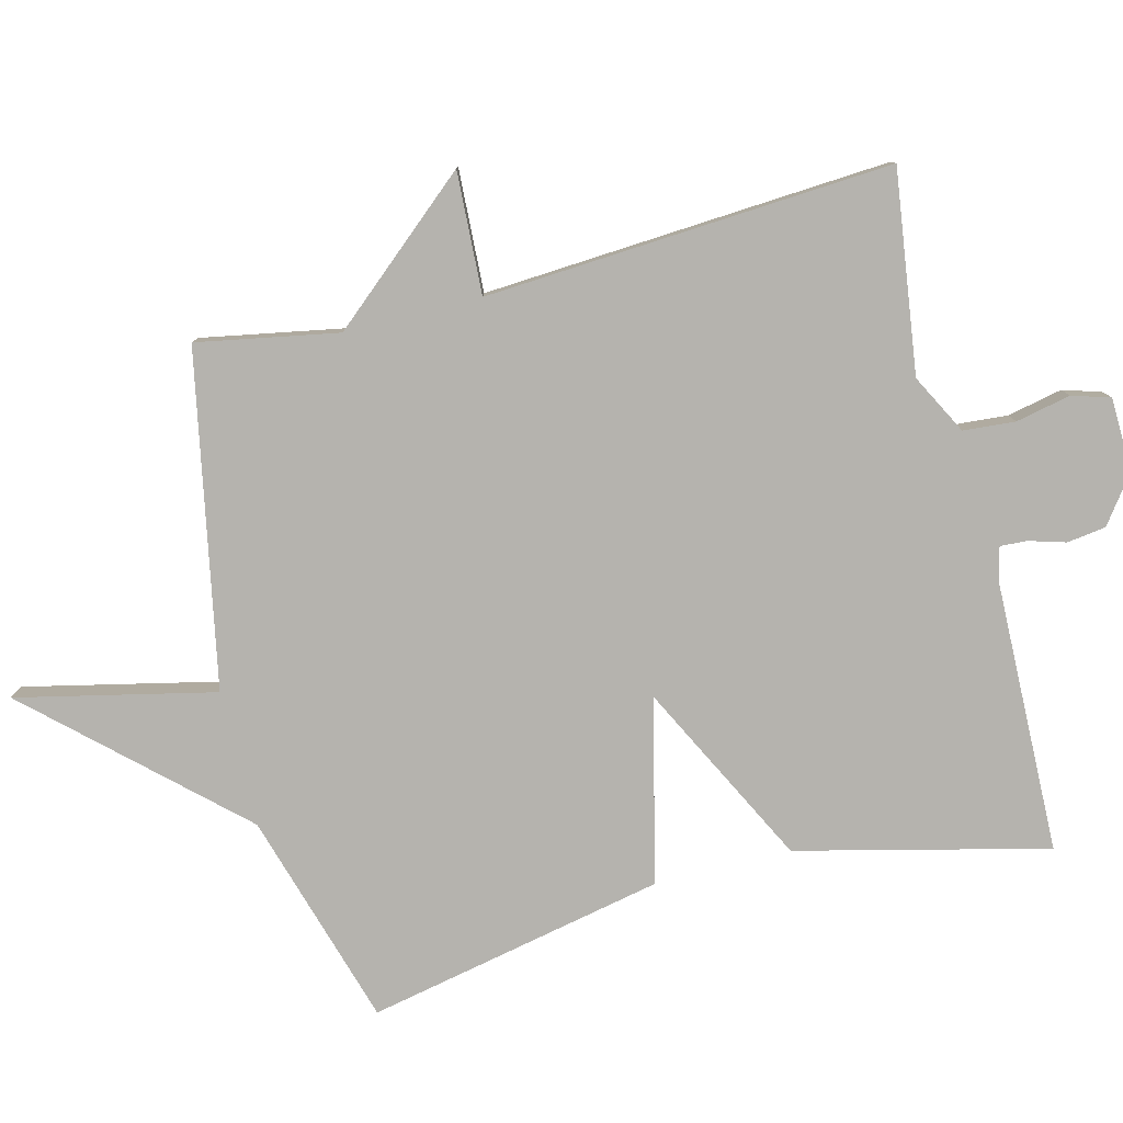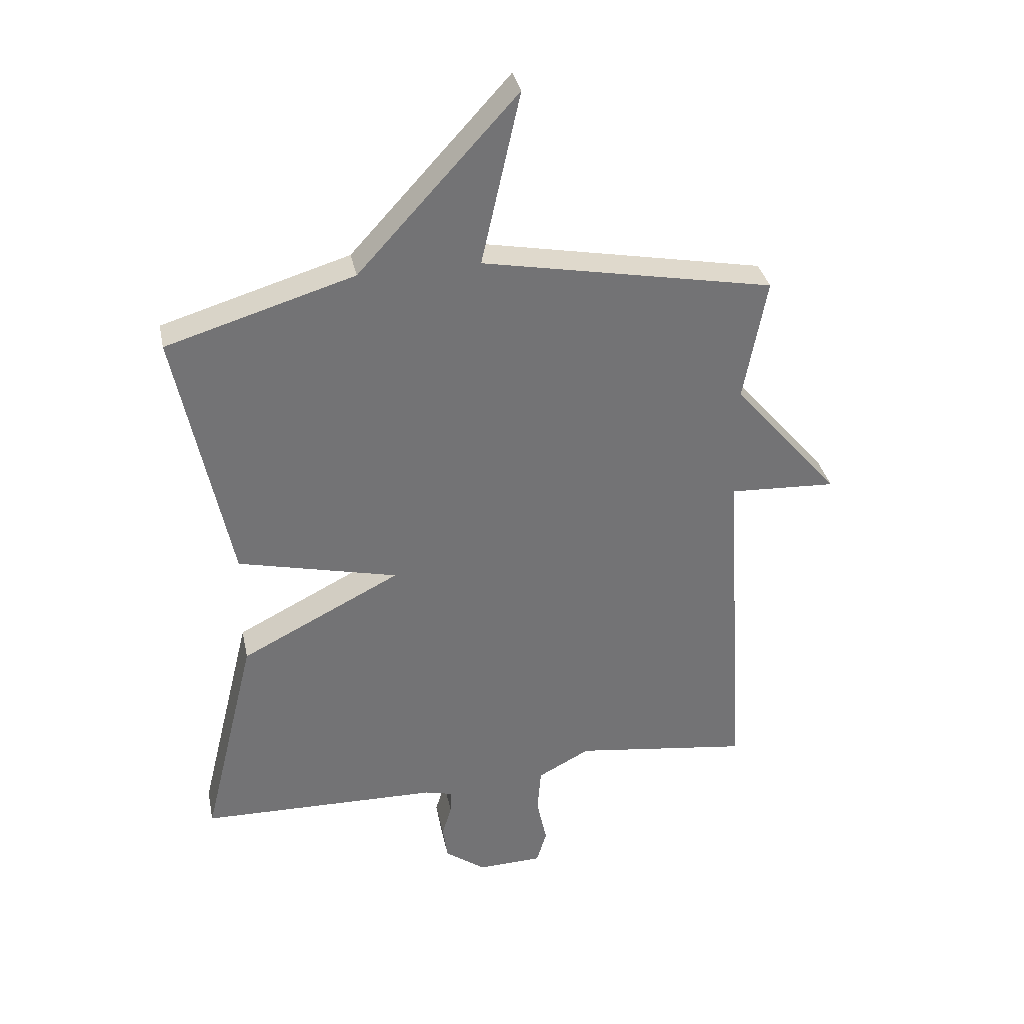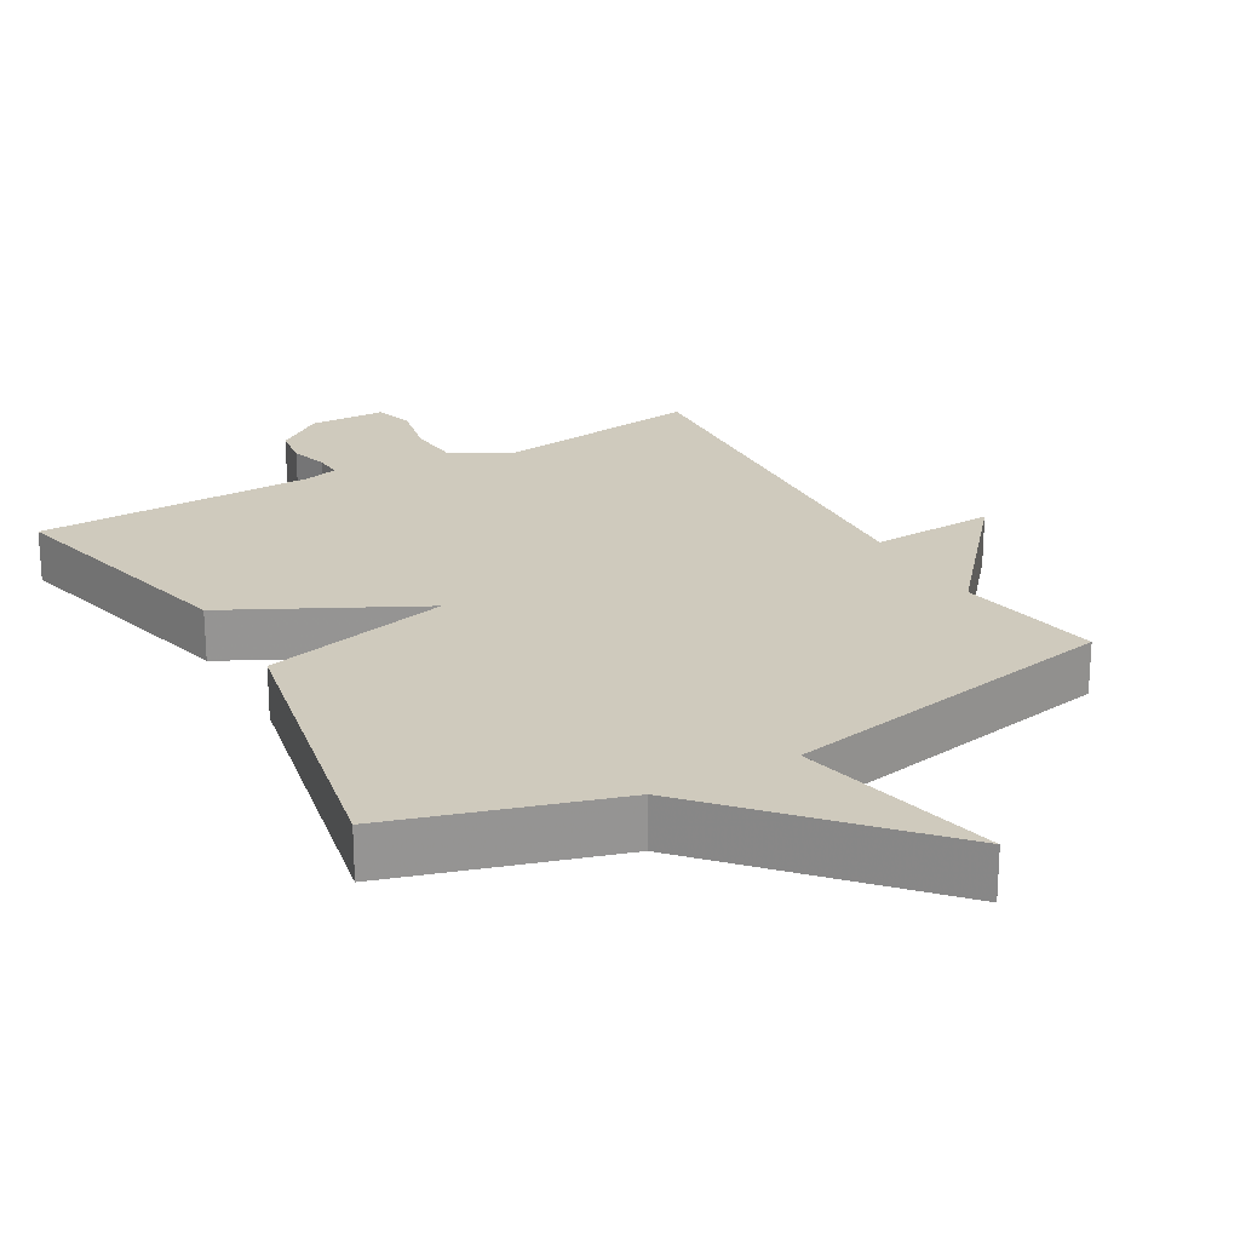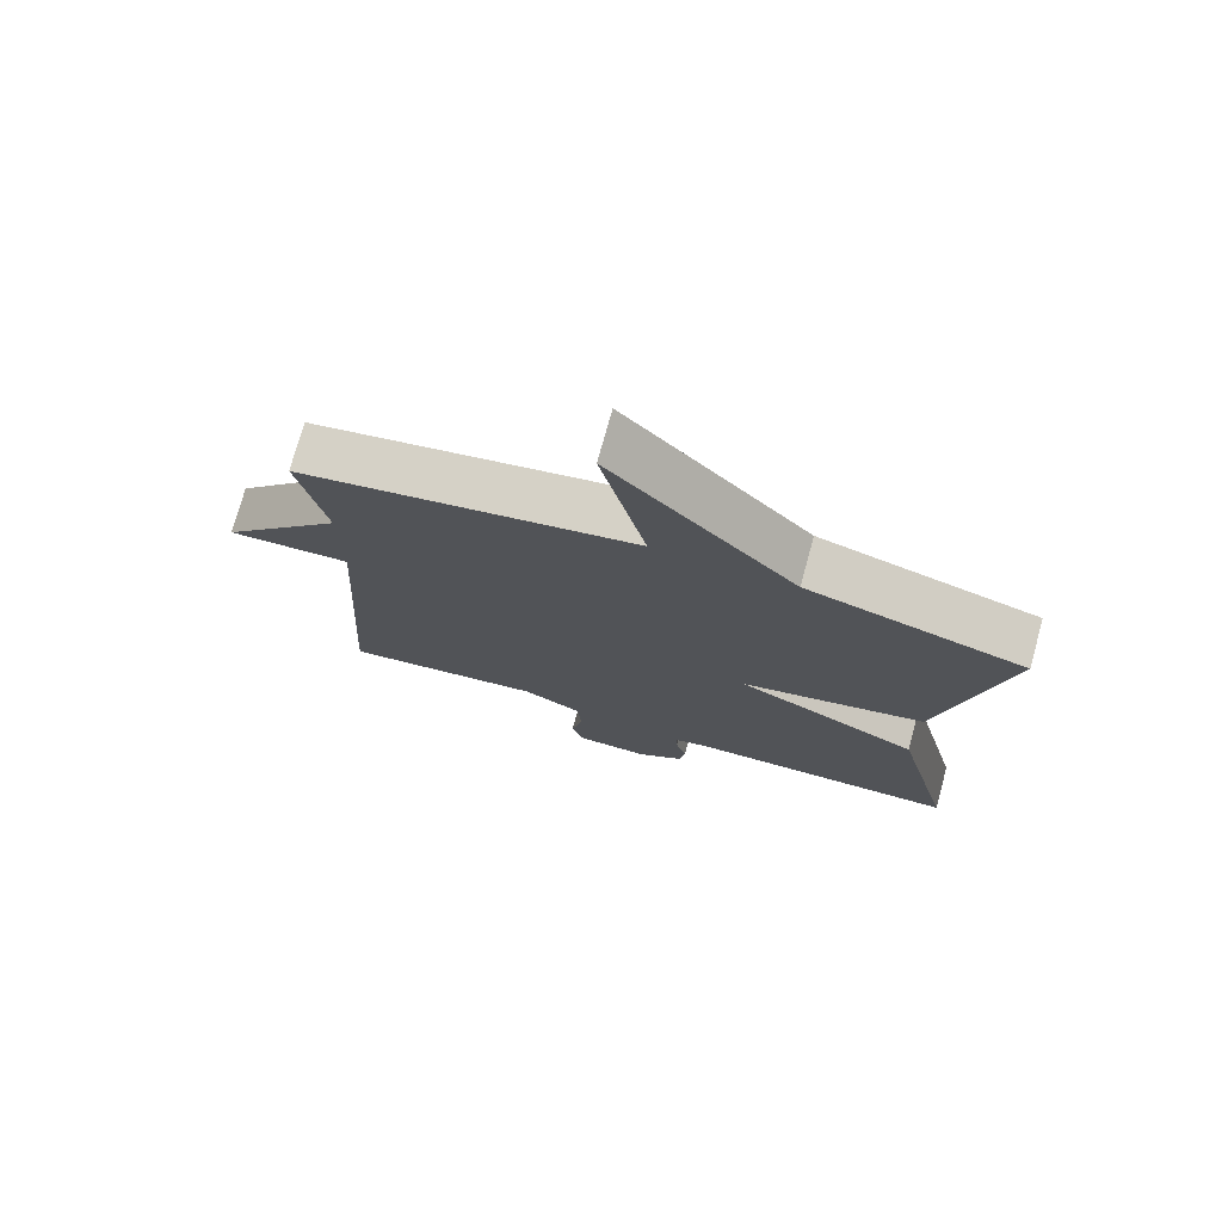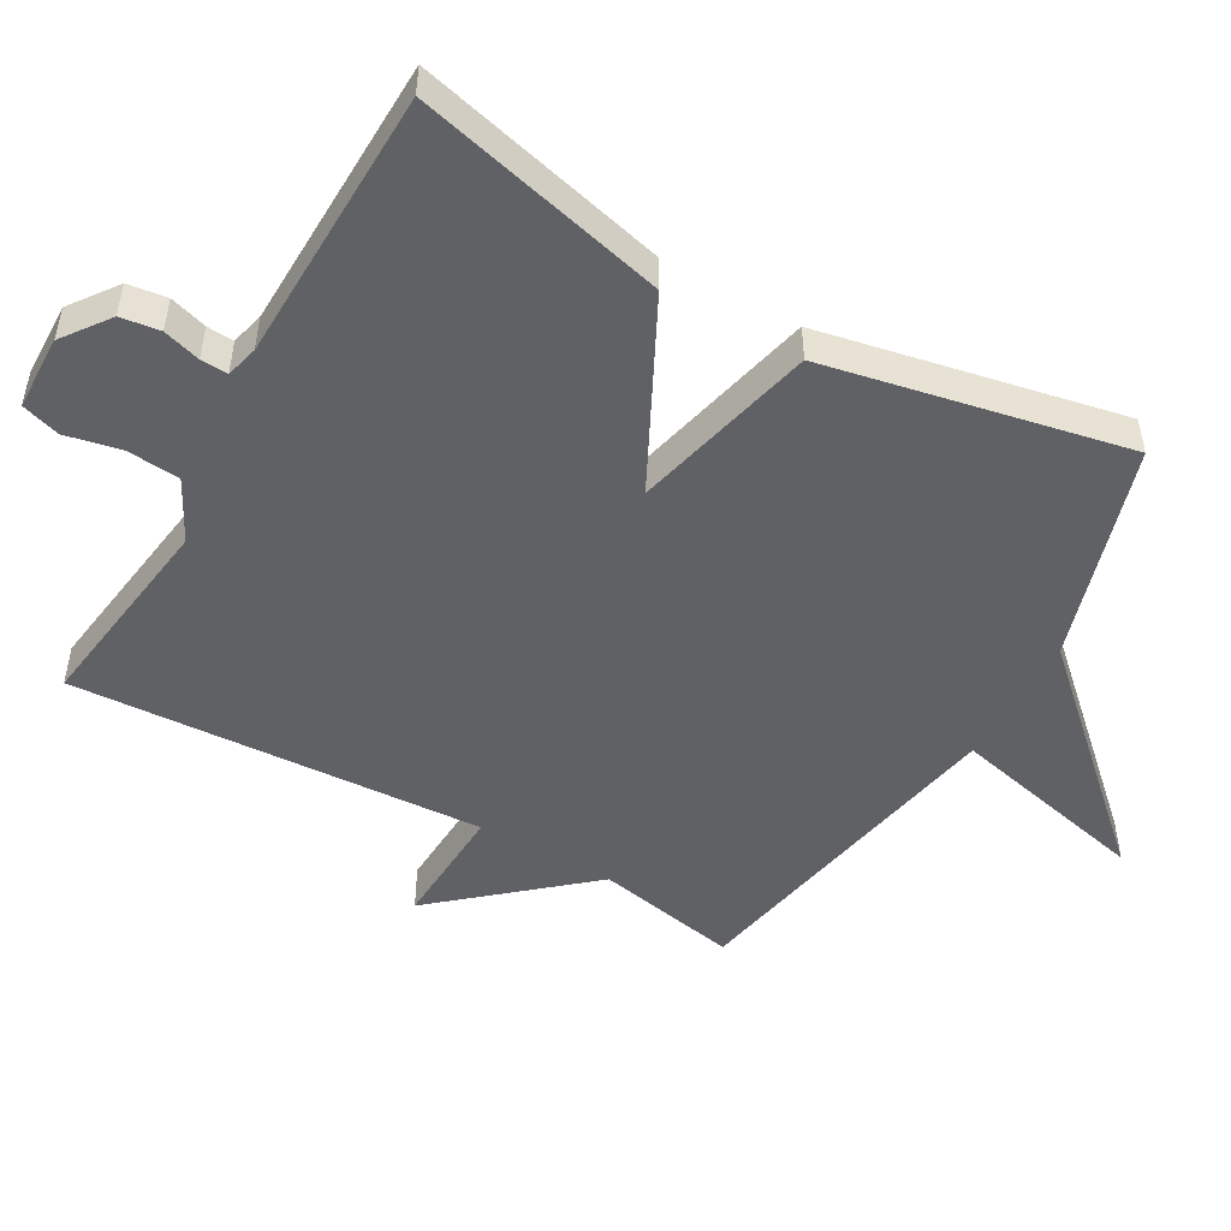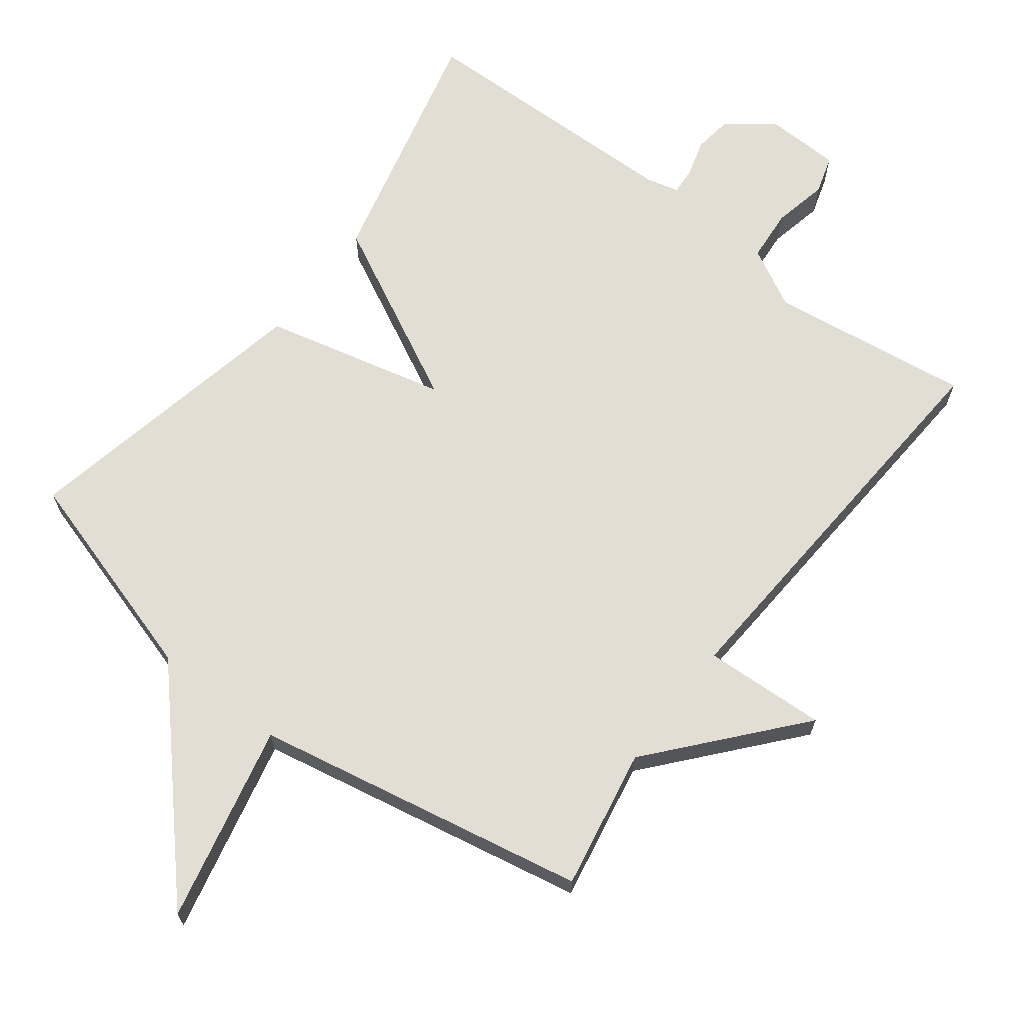
<metadata>
{"format":"obj","ext":"obj","renderer":"f3d","projection":"perspective","resolution":1024,"background":"white","views":[{"elev":-80.0,"azim":104.2,"up":"+Y"},{"elev":34.5,"azim":-11.7,"up":"+Z"},{"elev":23.0,"azim":-29.7,"up":"+Y"},{"elev":75.4,"azim":-164.5,"up":"+Z"},{"elev":-50.0,"azim":-119.7,"up":"+Y"},{"elev":67.3,"azim":37.4,"up":"+Y"}]}
</metadata>
<code>
v -0.5 0.07 0.5
v -0.187 0.07 0.594
v 0.078 0.07 0.883
v 0.013 0.07 0.594
v 0.5 0.07 0.5
v 0.462 0.07 0.294
v 0.641 0.07 0.085
v 0.462 0.07 0.094
v 0.5 0.07 -0.5
v 0.206 0.07 -0.46
v 0.119 0.07 -0.506
v 0.113 0.07 -0.582
v 0.13 0.07 -0.662
v 0.113 0.07 -0.718
v 0.005 0.07 -0.721
v -0.063 0.07 -0.671
v -0.071 0.07 -0.614
v -0.055 0.07 -0.56
v -0.053 0.07 -0.521
v -0.1 0.07 -0.509
v -0.5 0.07 -0.5
v -0.411 0.07 -0.135
v -0.144 0.07 0.001
v -0.411 0.07 0.065
v -0.5 0 0.5
v -0.187 0 0.594
v 0.078 0 0.883
v 0.013 0 0.594
v 0.5 0 0.5
v 0.462 0 0.294
v 0.641 0 0.085
v 0.462 0 0.094
v 0.5 0 -0.5
v 0.206 0 -0.46
v 0.119 0 -0.506
v 0.113 0 -0.582
v 0.13 0 -0.662
v 0.113 0 -0.718
v 0.005 0 -0.721
v -0.063 0 -0.671
v -0.071 0 -0.614
v -0.055 0 -0.56
v -0.053 0 -0.521
v -0.1 0 -0.509
v -0.5 0 -0.5
v -0.411 0 -0.135
v -0.144 0 0.001
v -0.411 0 0.065
f 23 24 1 2
f 20 21 22 23
f 19 20 23 2
f 16 17 18
f 15 16 18
f 14 15 18
f 13 14 18
f 12 13 18
f 11 12 18 19
f 10 11 19 2
f 8 9 10 2
f 6 7 8 2
f 4 5 6 2
f 2 3 4
f 26 25 48 47
f 47 46 45 44
f 26 47 44 43
f 42 41 40
f 42 40 39
f 42 39 38
f 42 38 37
f 42 37 36
f 43 42 36 35
f 26 43 35 34
f 26 34 33 32
f 26 32 31 30
f 26 30 29 28
f 28 27 26
f 1 25 26 2
f 2 26 27 3
f 3 27 28 4
f 4 28 29 5
f 5 29 30 6
f 6 30 31 7
f 7 31 32 8
f 8 32 33 9
f 9 33 34 10
f 10 34 35 11
f 11 35 36 12
f 12 36 37 13
f 13 37 38 14
f 14 38 39 15
f 15 39 40 16
f 16 40 41 17
f 17 41 42 18
f 18 42 43 19
f 19 43 44 20
f 20 44 45 21
f 21 45 46 22
f 22 46 47 23
f 23 47 48 24
f 24 48 25 1

</code>
